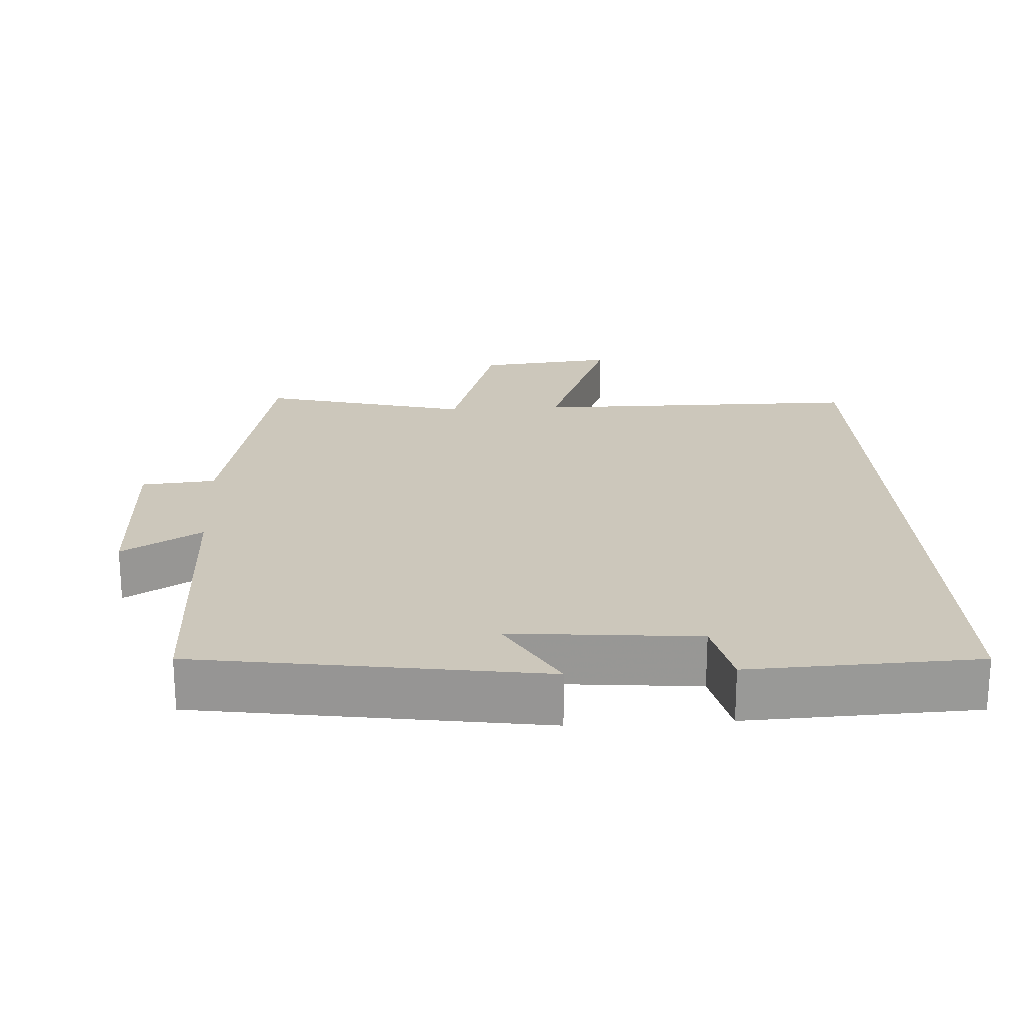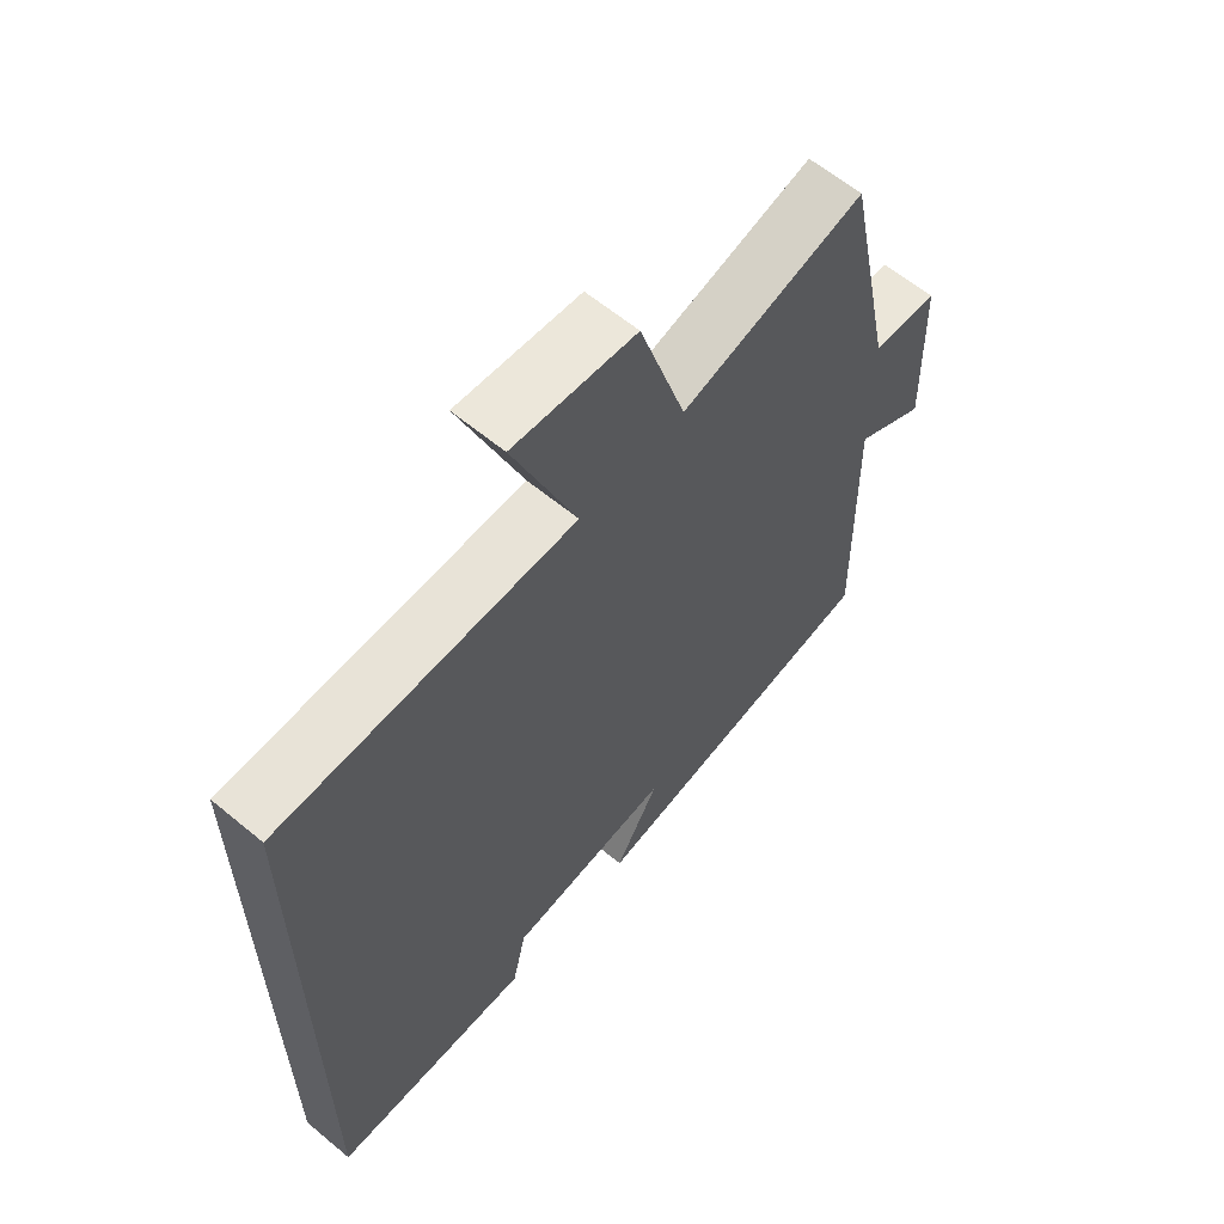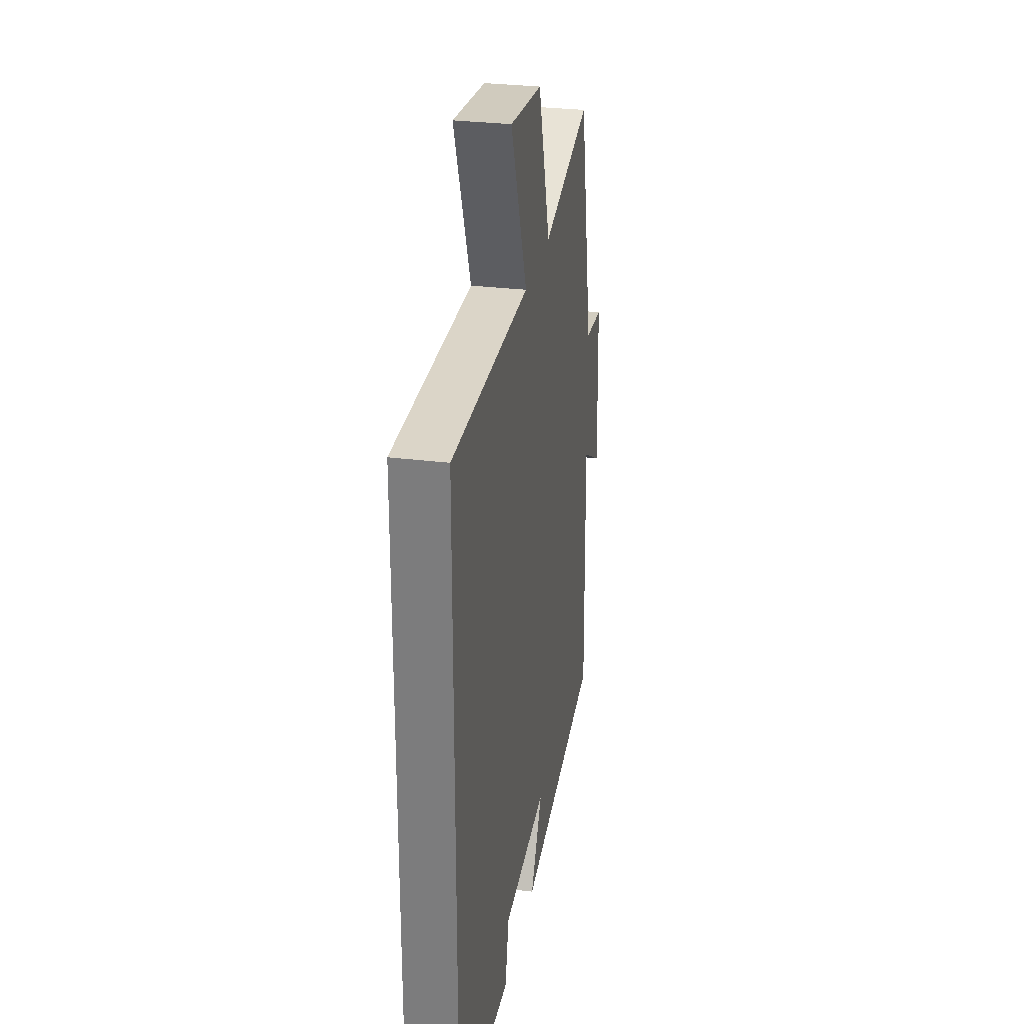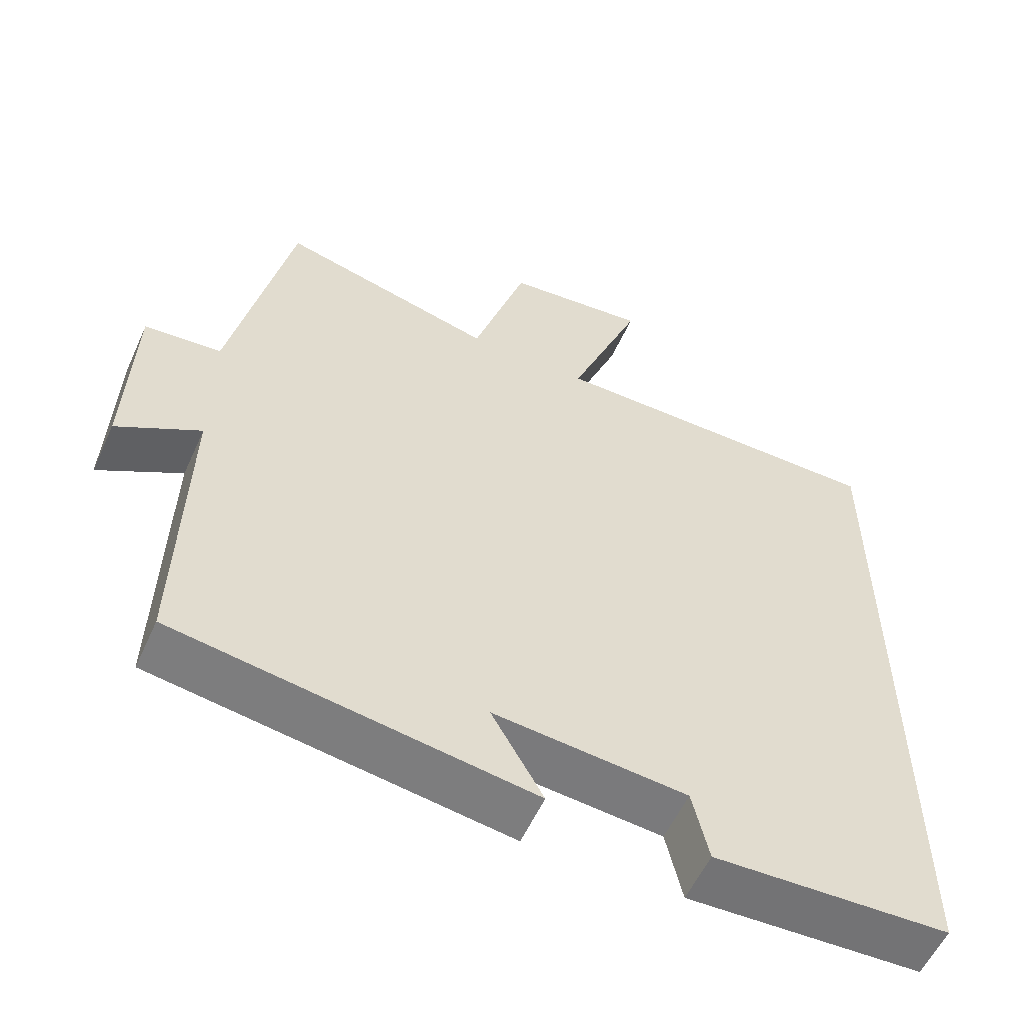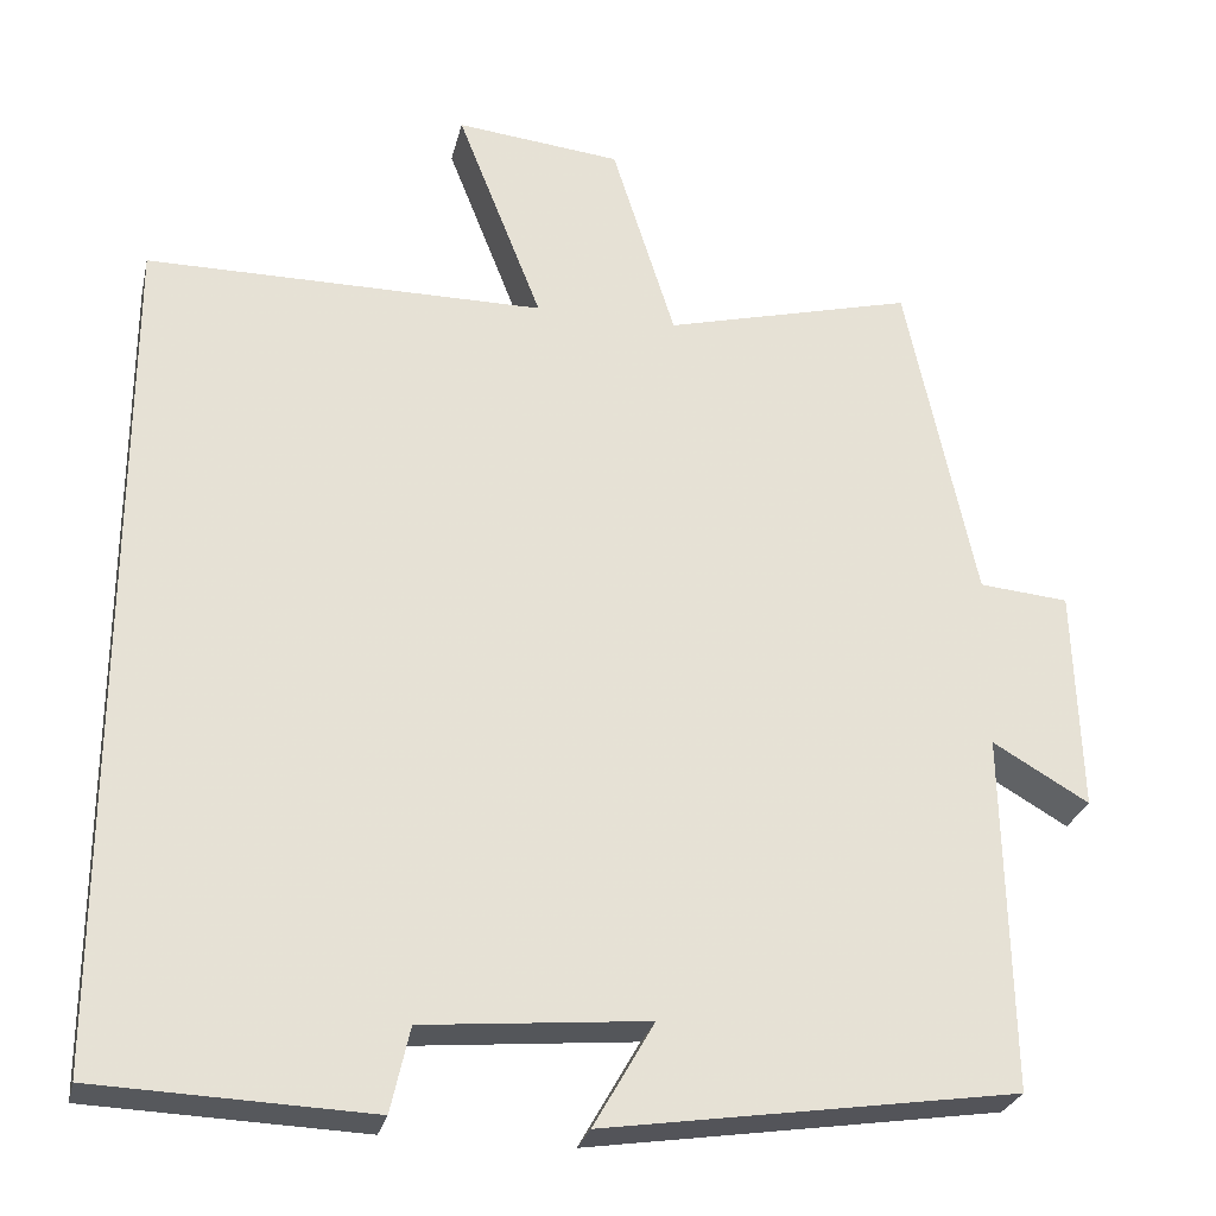
<metadata>
{"format":"obj","ext":"obj","renderer":"f3d","projection":"perspective","resolution":1024,"background":"white","views":[{"elev":21.6,"azim":176.6,"up":"+Y"},{"elev":61.8,"azim":-49.9,"up":"+Z"},{"elev":29.3,"azim":-79.5,"up":"+Z"},{"elev":-56.7,"azim":155.7,"up":"+Z"},{"elev":-27.3,"azim":-12.9,"up":"+Z"}]}
</metadata>
<code>
v -0.5 0.07 -0.488
v -0.5 0.07 0.498
v -0.037 0.07 0.5
v -0.136 0.07 0.753
v 0.056 0.07 0.733
v 0.129 0.07 0.5
v 0.419 0.07 0.575
v 0.5 0.07 0.191
v 0.604 0.07 0.182
v 0.612 0.07 -0.078
v 0.5 0.07 -0.013
v 0.508 0.07 -0.428
v 0.03 0.07 -0.5
v 0.1 0.07 -0.378
v -0.16 0.07 -0.402
v -0.182 0.07 -0.5
v -0.5 0 -0.488
v -0.5 0 0.498
v -0.037 0 0.5
v -0.136 0 0.753
v 0.056 0 0.733
v 0.129 0 0.5
v 0.419 0 0.575
v 0.5 0 0.191
v 0.604 0 0.182
v 0.612 0 -0.078
v 0.5 0 -0.013
v 0.508 0 -0.428
v 0.03 0 -0.5
v 0.1 0 -0.378
v -0.16 0 -0.402
v -0.182 0 -0.5
f 15 16 1 2
f 14 15 2 3
f 11 12 13 14
f 11 14 3
f 8 9 10 11
f 6 7 8 11
f 6 11 3 4
f 4 5 6
f 18 17 32 31
f 19 18 31 30
f 30 29 28 27
f 19 30 27
f 27 26 25 24
f 27 24 23 22
f 20 19 27 22
f 22 21 20
f 1 17 18 2
f 2 18 19 3
f 3 19 20 4
f 4 20 21 5
f 5 21 22 6
f 6 22 23 7
f 7 23 24 8
f 8 24 25 9
f 9 25 26 10
f 10 26 27 11
f 11 27 28 12
f 12 28 29 13
f 13 29 30 14
f 14 30 31 15
f 15 31 32 16
f 16 32 17 1

</code>
